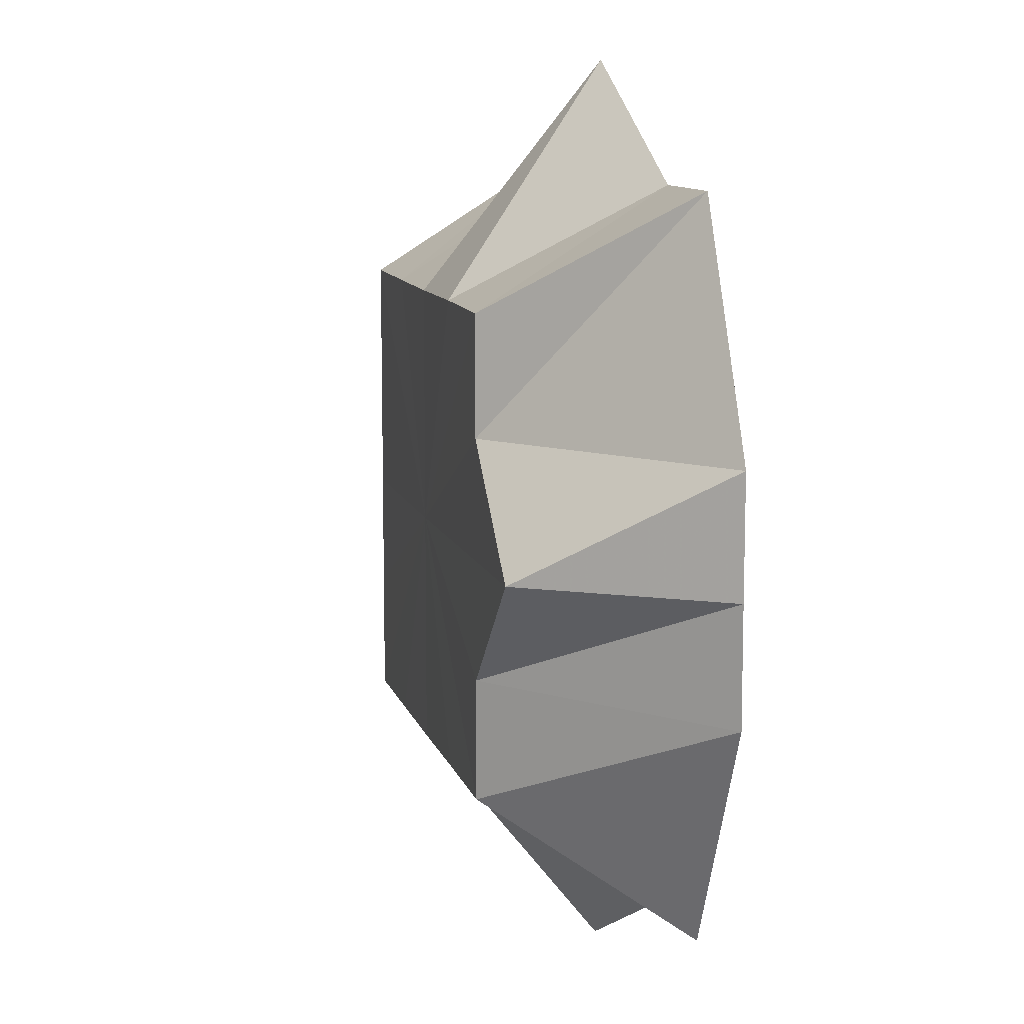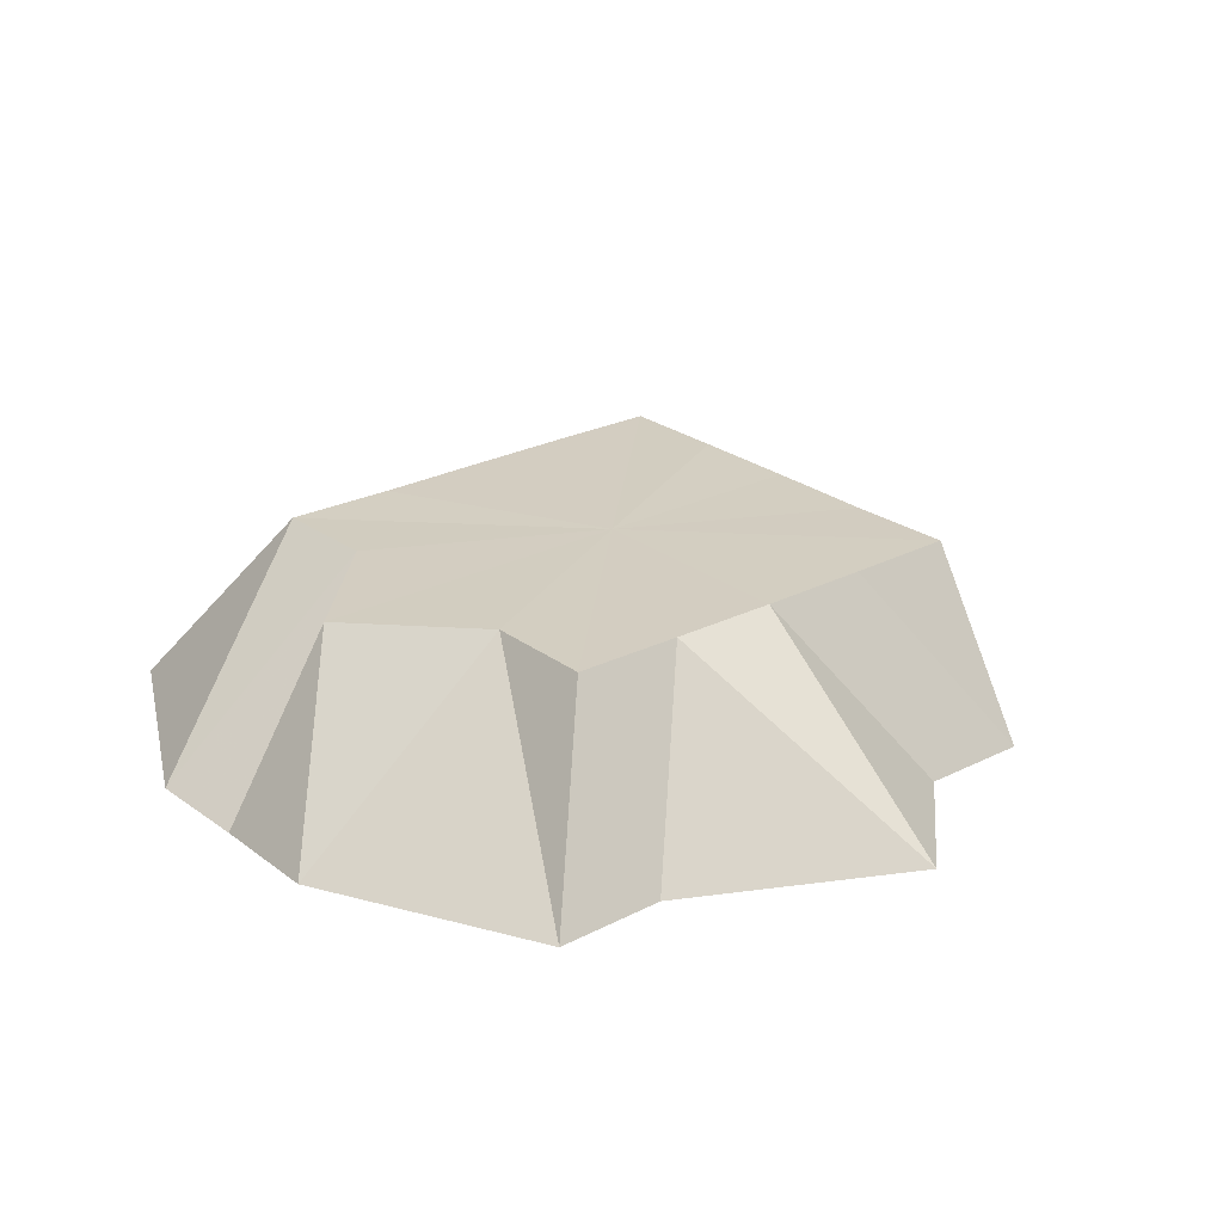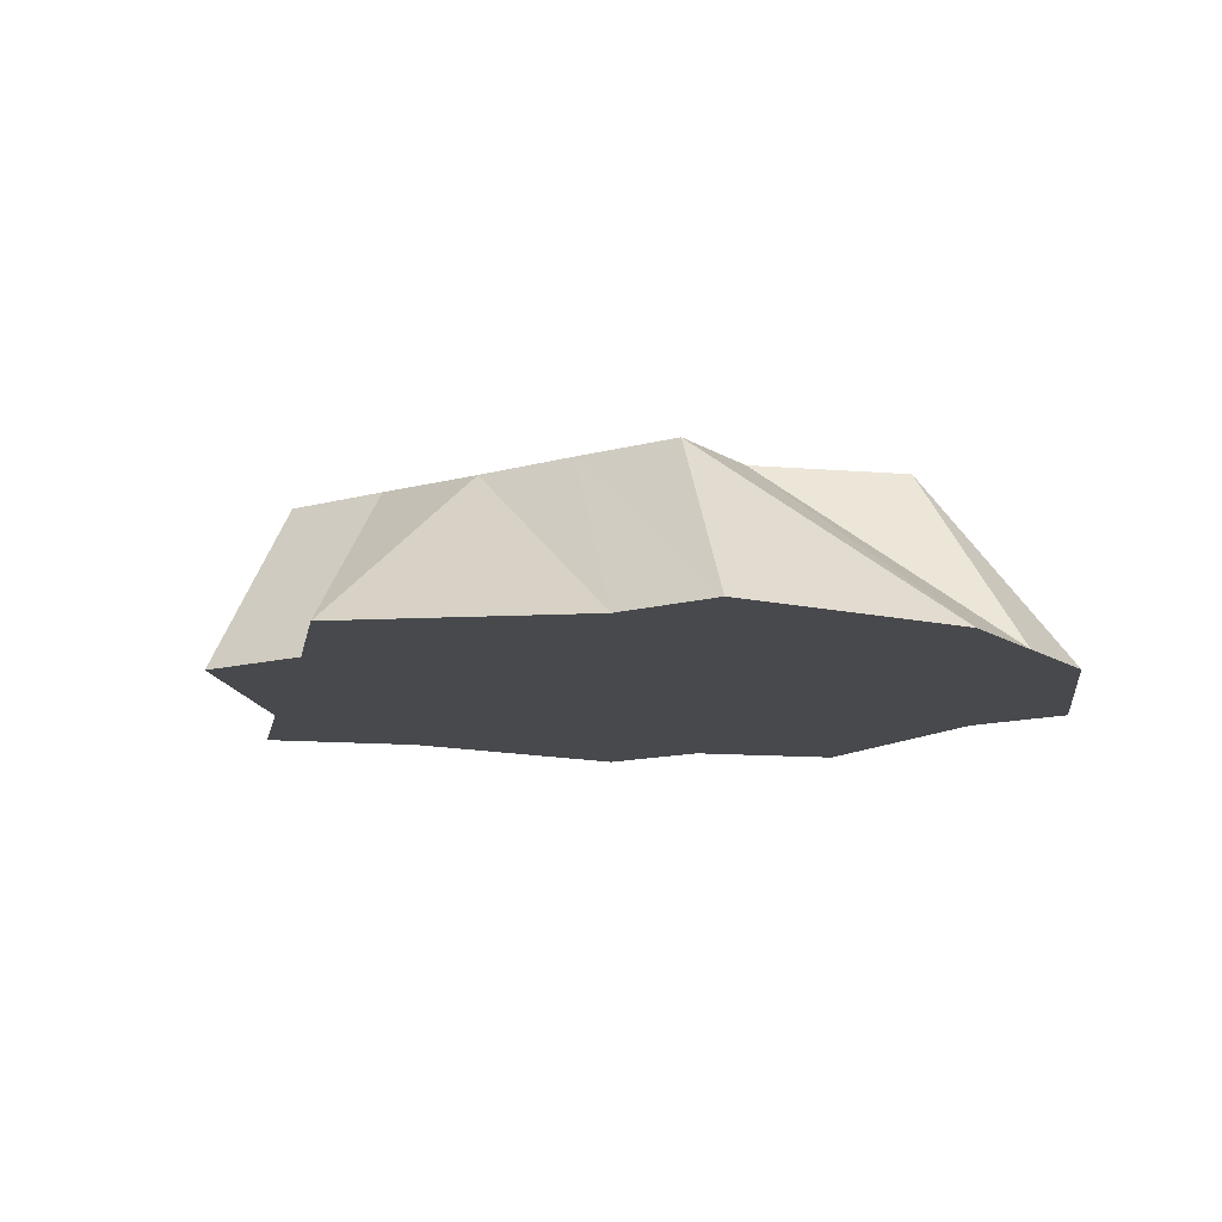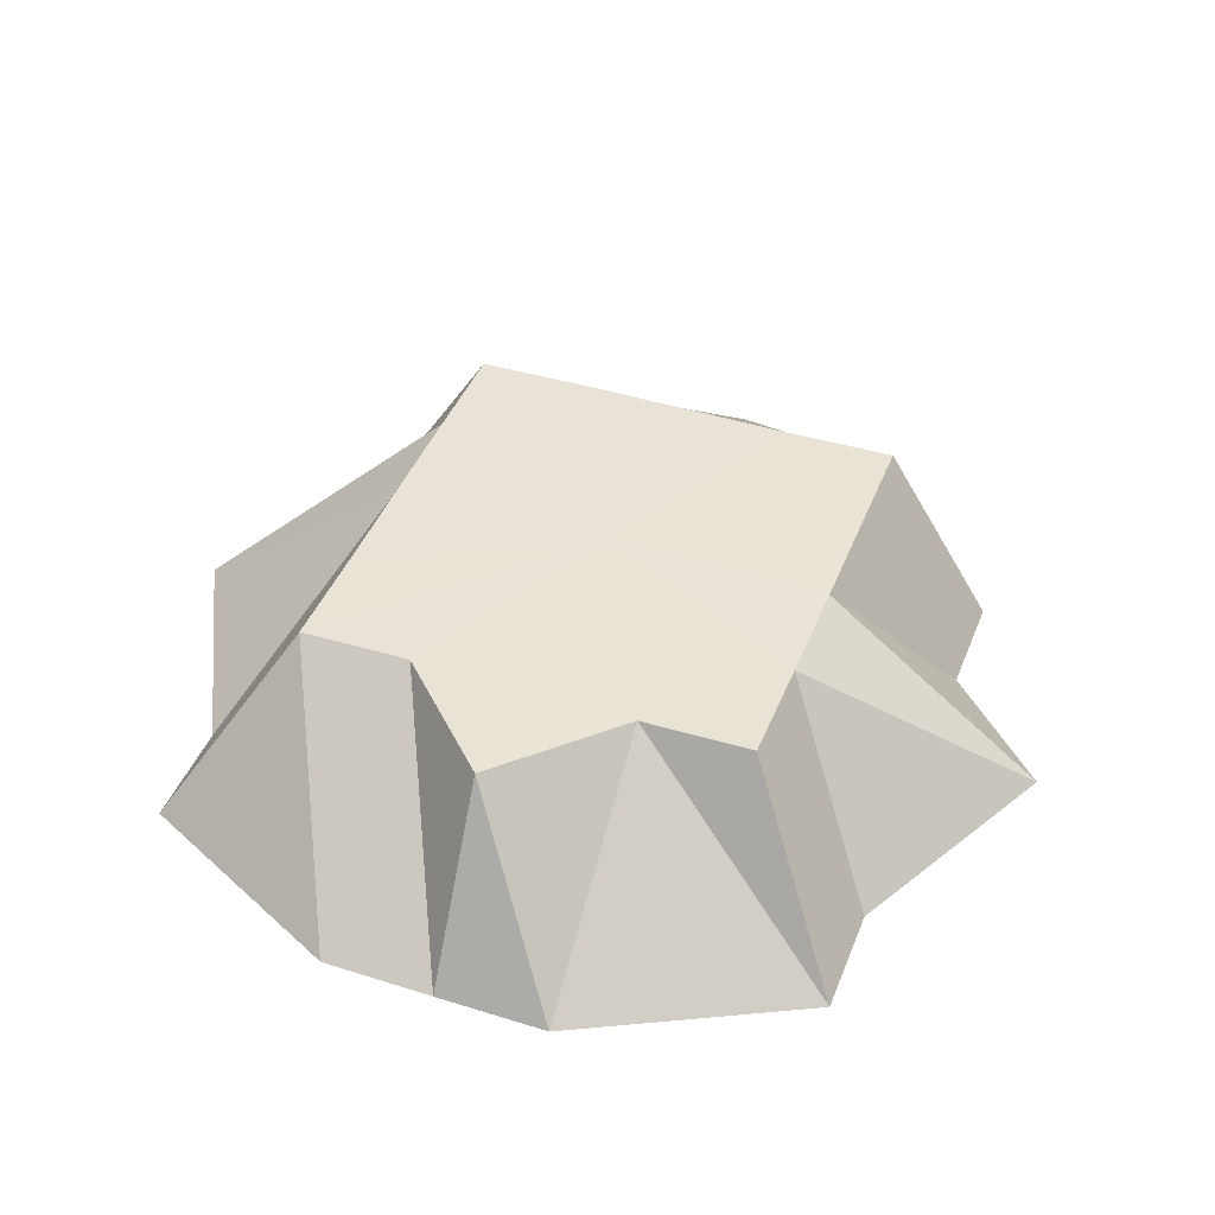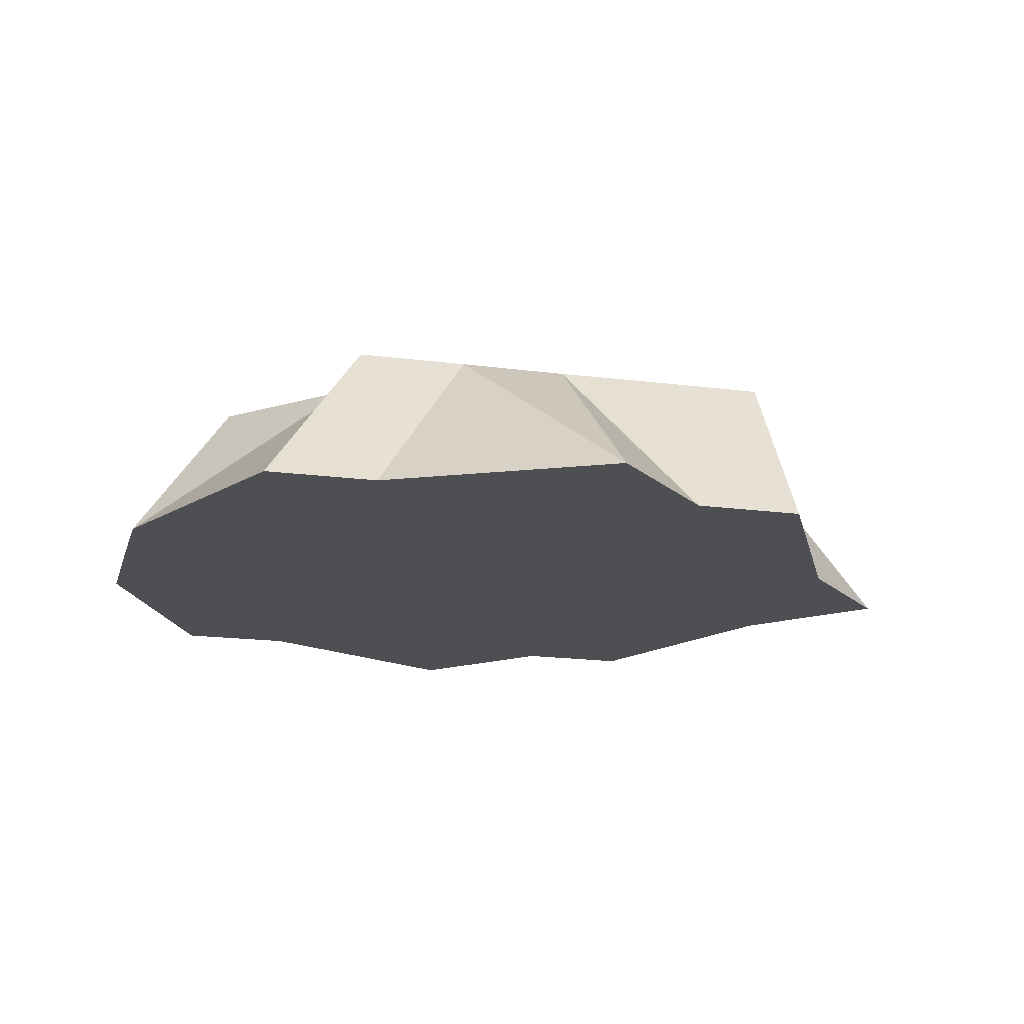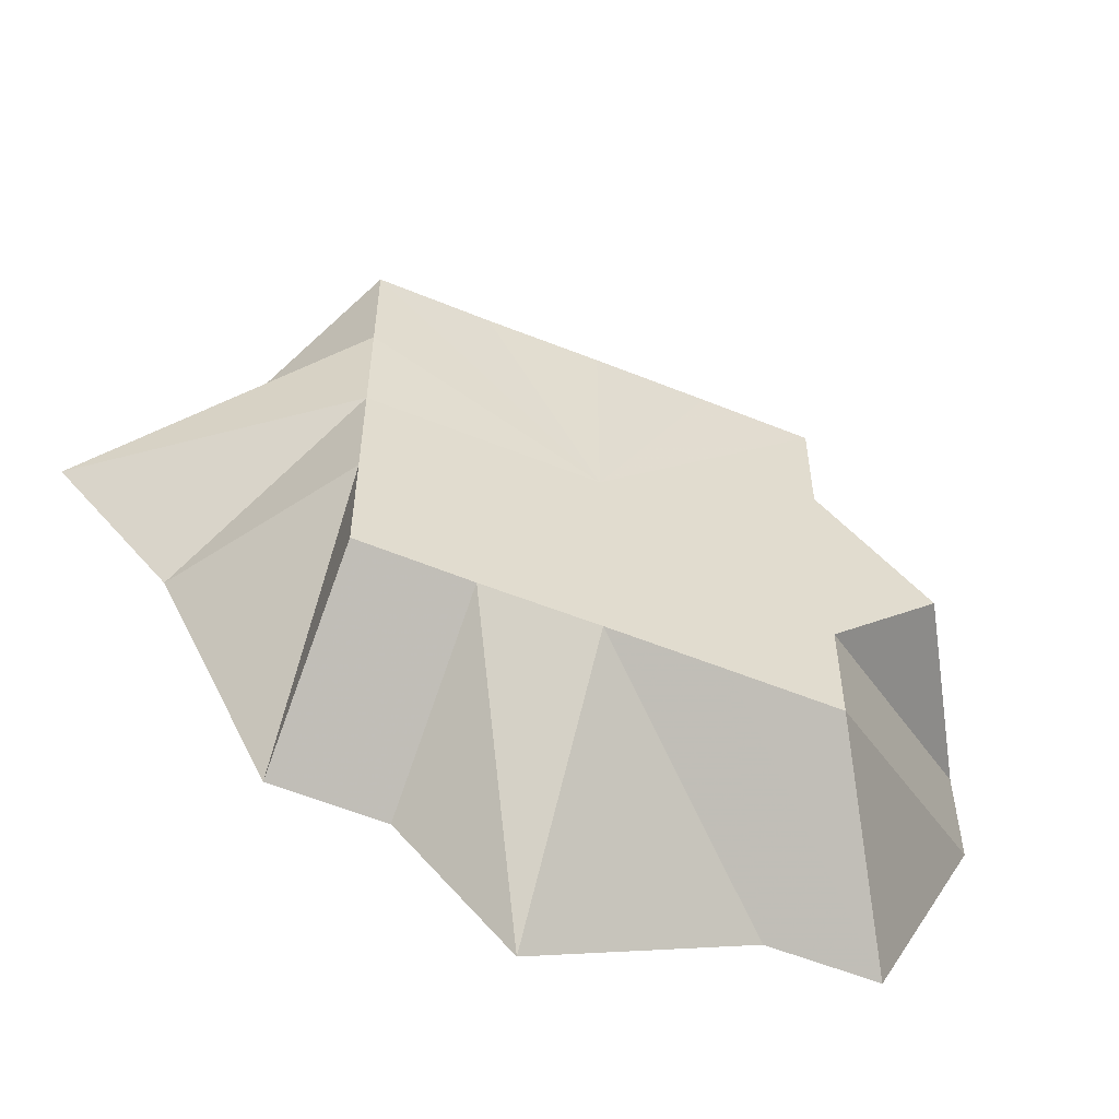
<metadata>
{"format":"obj","ext":"obj","renderer":"f3d","projection":"perspective","resolution":1024,"background":"white","views":[{"elev":10.6,"azim":76.2,"up":"+Y"},{"elev":24.9,"azim":140.5,"up":"+Z"},{"elev":-12.2,"azim":33.9,"up":"+Z"},{"elev":42.2,"azim":110.5,"up":"+Z"},{"elev":-17.7,"azim":165.7,"up":"+Z"},{"elev":-56.5,"azim":-23.0,"up":"+Y"}]}
</metadata>
<code>
o 26990
v 2249 1885 23.75
v 2249 1885 23.75
v 2249 1885 23.77
v 2249 1885 23.75
v 2249 1885 23.77
v 2249 1885 23.75
v 2249 1885 23.75
v 2249 1885 23.77
v 2249 1885 23.75
v 2249 1885 23.77
v 2249 1885 23.77
v 2249 1885 23.77
v 2249 1885 23.75
v 2249 1885 23.77
v 2249 1885 23.75
v 2249 1885 23.75
v 2249 1885 23.77
v 2249 1885 23.75
v 2249 1885 23.77
v 2249 1885 23.75
v 2249 1885 23.75
v 2249 1885 23.77
v 2249 1885 23.77
v 2249 1885 23.75
v 2249 1885 23.75
v 2249 1885 23.75
v 2249 1885 23.77
v 2249 1885 23.75
v 2249 1885 23.75
v 2249 1885 23.77
v 2249 1885 23.75
v 2249 1885 23.75
v 2249 1885 23.77
v 2249 1885 23.75
v 2249 1885 23.77
v 2249 1885 23.75
v 2249 1885 23.75
v 2249 1885 23.77
v 2249 1885 23.75
v 2249 1885 23.75
v 2249 1885 23.77
v 2249 1885 23.75
v 2249 1885 23.75
v 2249 1885 23.77
v 2249 1885 23.75
v 2249 1885 23.75
v 2249 1885 23.77
v 2249 1885 23.75
v 2249 1885 23.75
v 2249 1885 23.77
v 2249 1885 23.75
v 2249 1885 23.75
v 2249 1885 23.77
v 2249 1885 23.77
v 2249 1885 23.75
v 2249 1885 23.75
v 2249 1885 23.75
v 2249 1885 23.75
v 2249 1885 23.75
v 2249 1885 23.75
v 2249 1885 23.75
v 2249 1885 23.75
v 2249 1885 23.75
v 2249 1885 23.75
v 2249 1885 23.75
v 2249 1885 23.75
v 2249 1885 23.75
v 2249 1885 23.75
v 2249 1885 23.75
v 2249 1885 23.75
v 2249 1885 23.75
f 1 2 3
f 2 4 5
f 6 5 3
f 4 7 8
f 9 8 5
f 3 5 10
f 5 8 10
f 11 12 10
f 7 13 14
f 15 14 8
f 8 14 10
f 16 3 17
f 17 3 10
f 18 17 19
f 19 17 10
f 20 1 17
f 21 20 22
f 14 23 10
f 24 23 14
f 13 25 23
f 25 26 27
f 28 27 23
f 23 27 10
f 29 30 27
f 27 30 10
f 26 31 30
f 31 32 33
f 34 33 30
f 30 33 10
f 33 35 10
f 36 35 33
f 32 37 35
f 35 38 10
f 39 38 35
f 37 40 38
f 38 41 10
f 42 41 38
f 40 43 41
f 41 44 10
f 45 44 41
f 43 46 44
f 44 47 10
f 48 47 44
f 46 49 47
f 47 50 10
f 51 50 47
f 49 52 50
f 52 53 54
f 55 56 57
f 57 56 58
f 59 56 55
f 58 56 60
f 61 56 59
f 60 56 62
f 63 56 61
f 62 56 64
f 65 56 63
f 64 56 66
f 67 56 65
f 66 56 68
f 69 56 67
f 68 56 70
f 71 56 69
f 70 56 71

</code>
